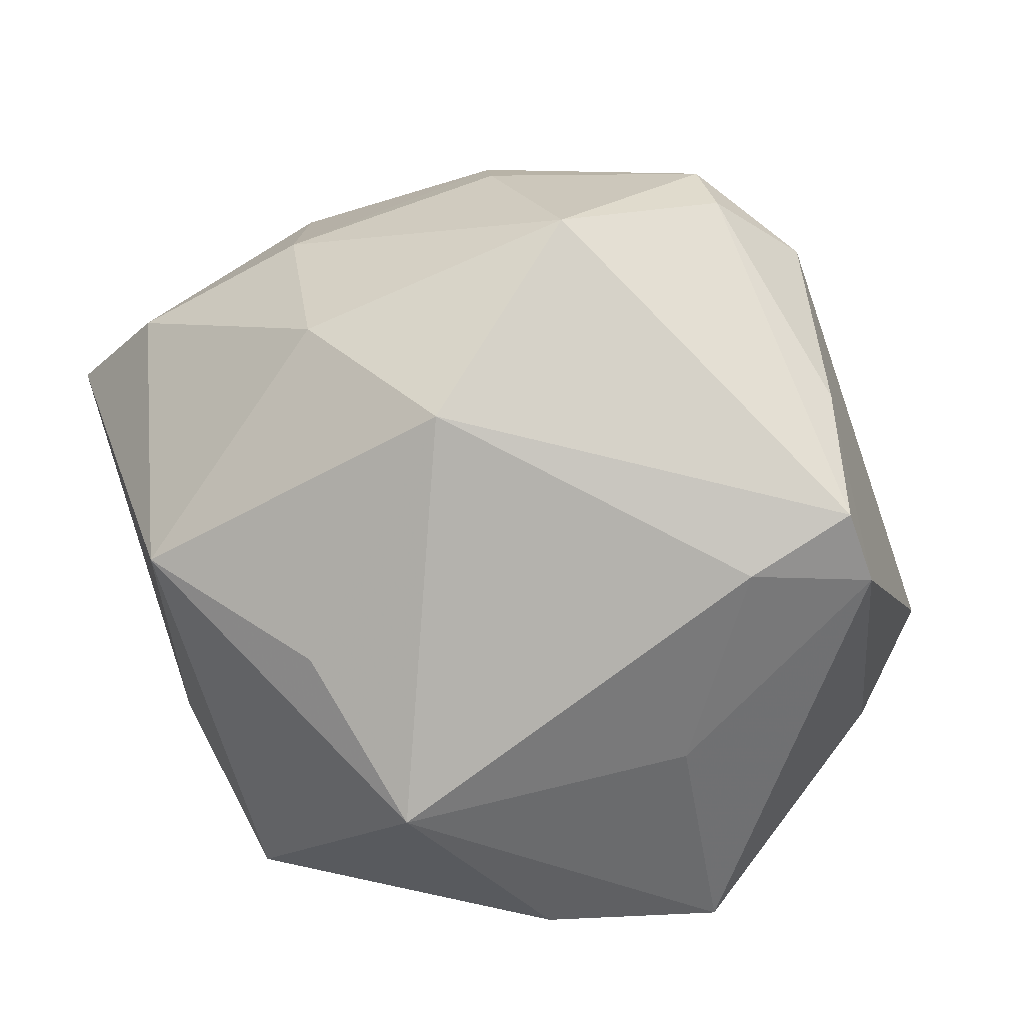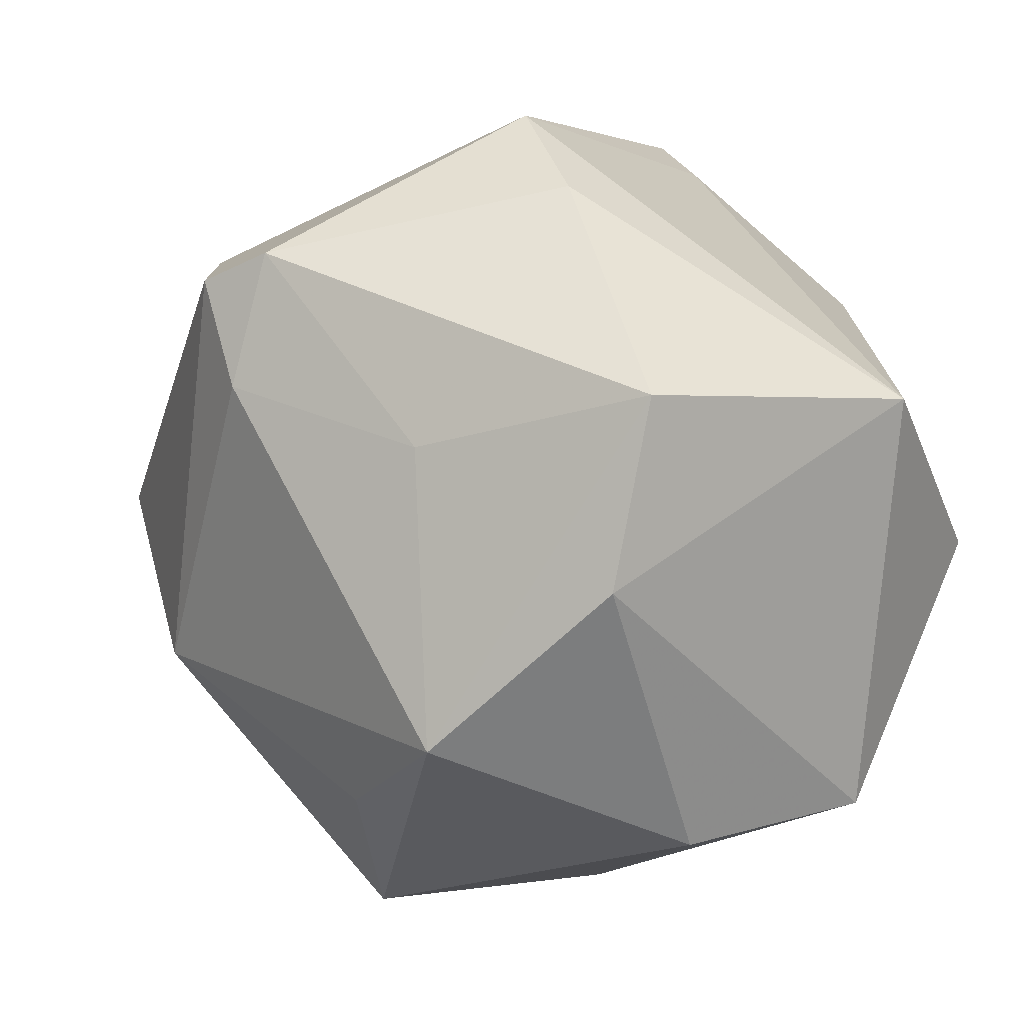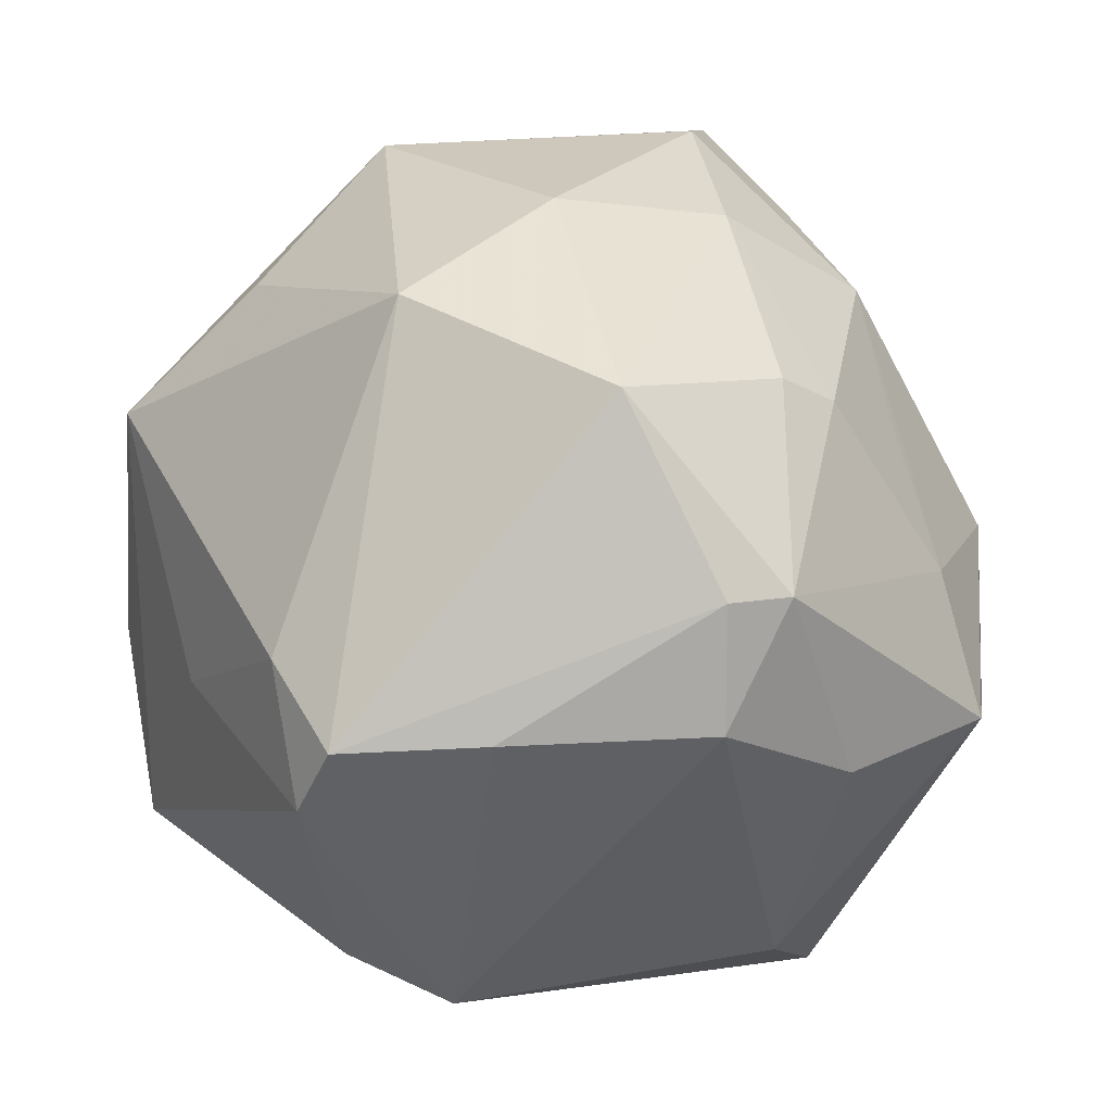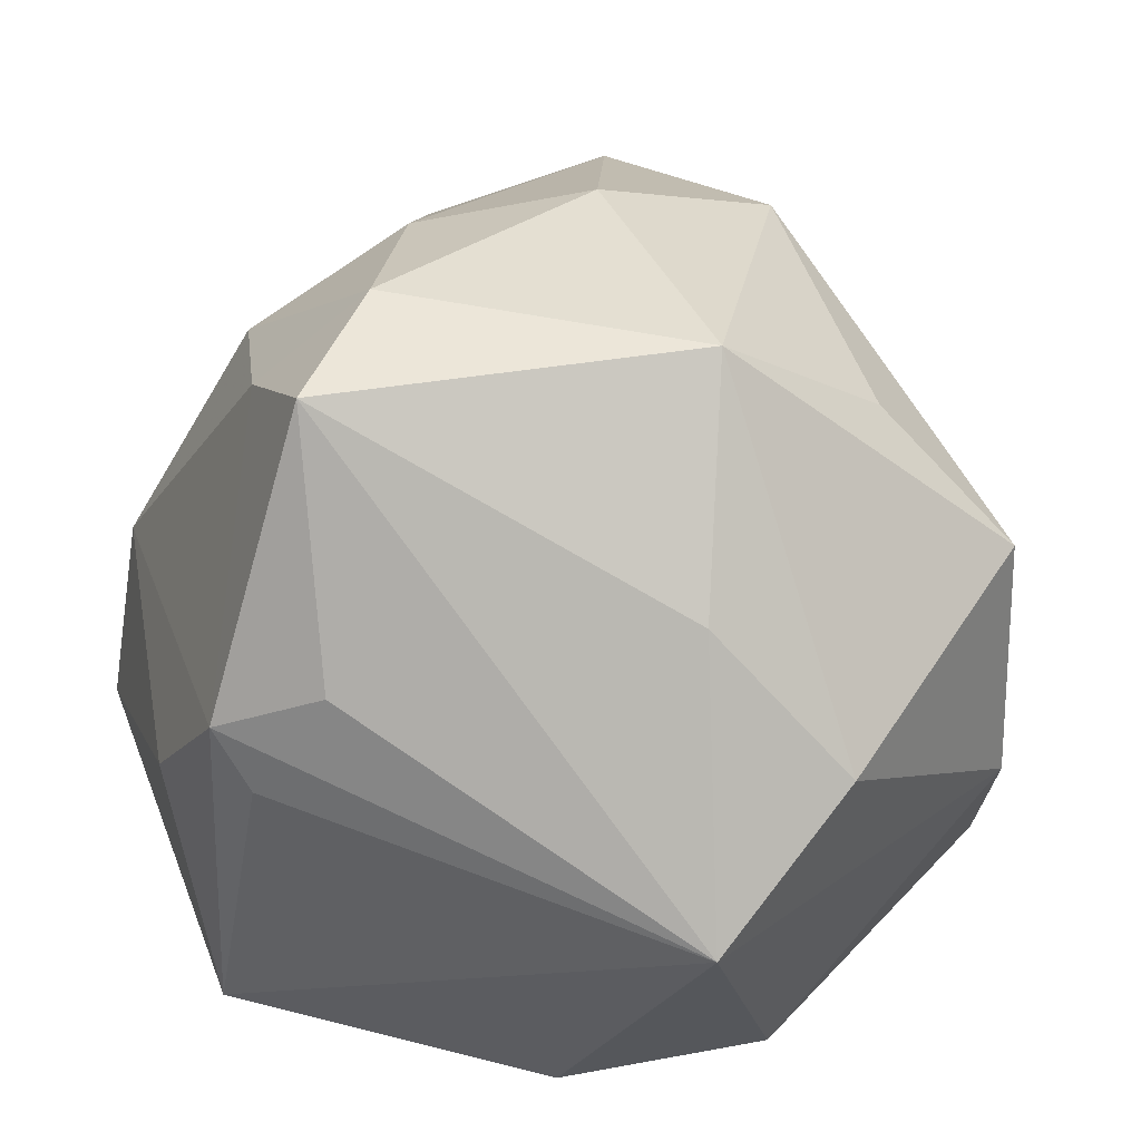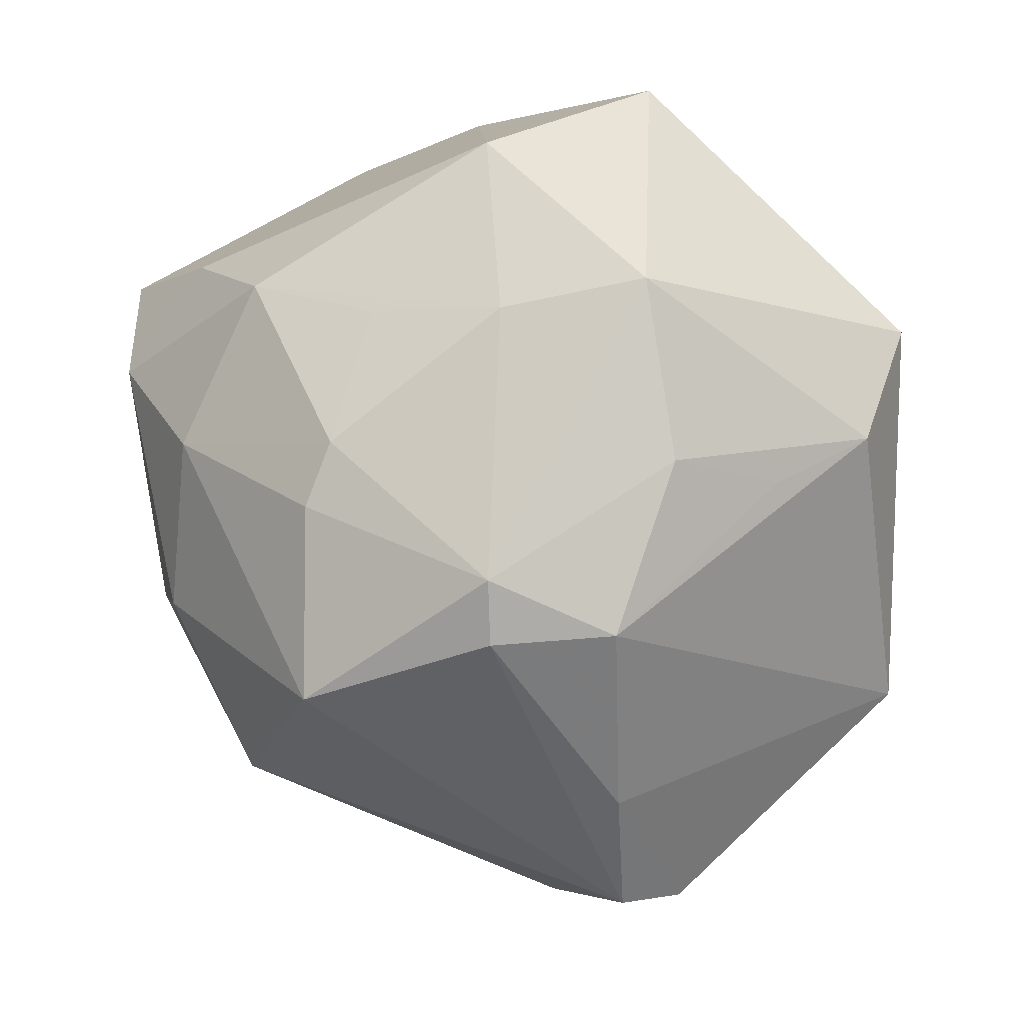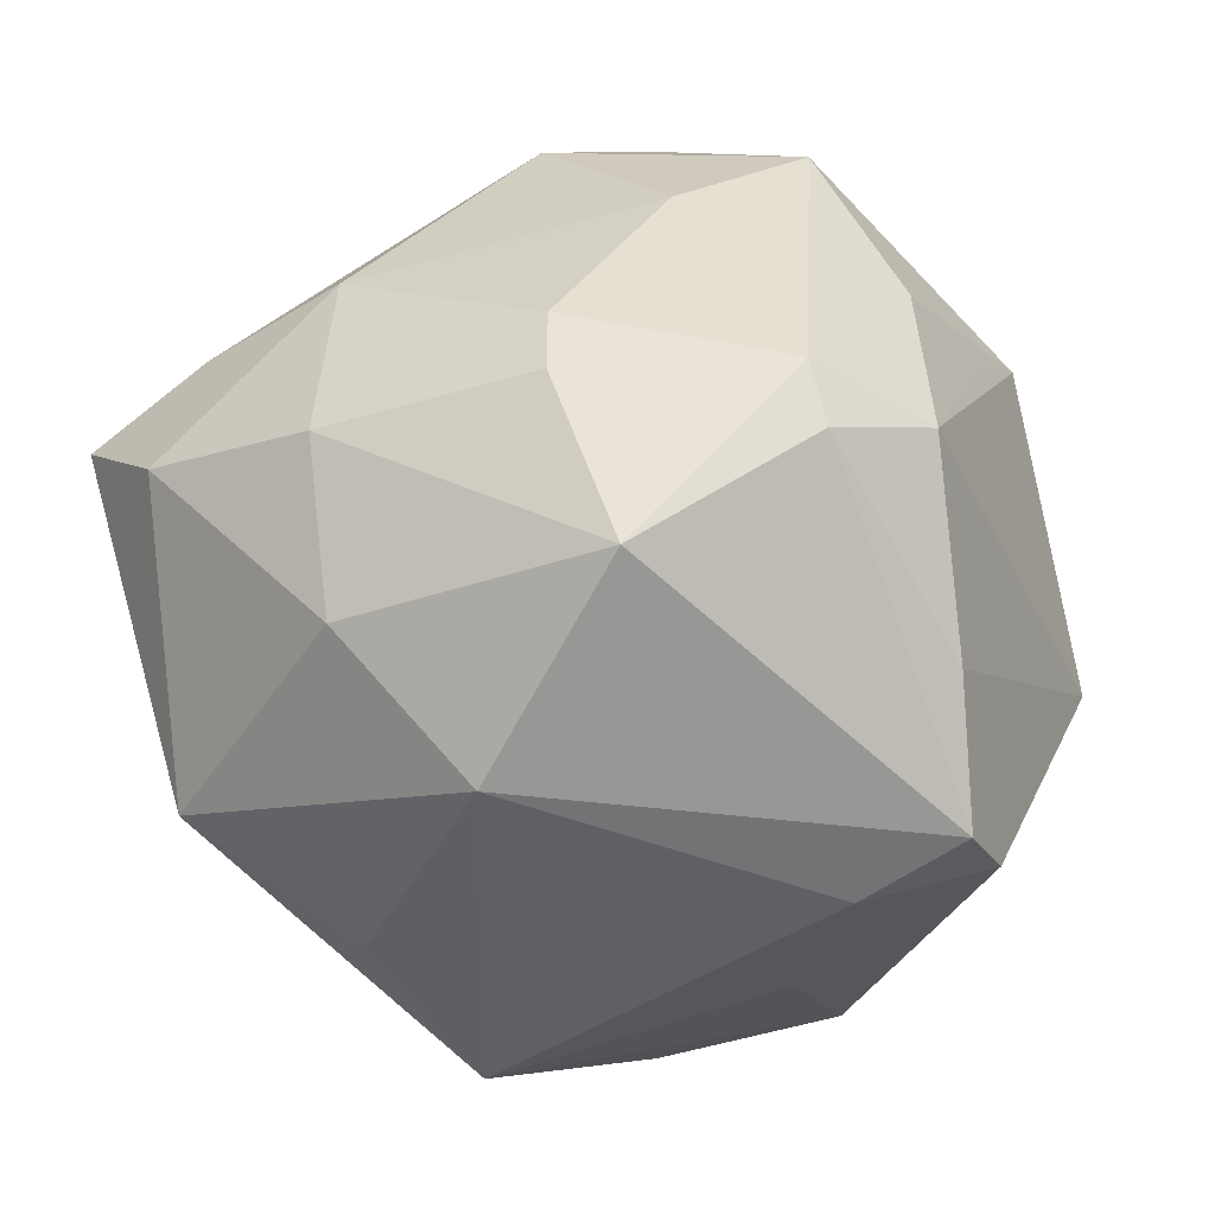
<metadata>
{"format":"obj","ext":"obj","renderer":"f3d","projection":"perspective","resolution":1024,"background":"white","views":[{"elev":-32.9,"azim":44.2,"up":"+Y"},{"elev":-73.5,"azim":141.3,"up":"+Y"},{"elev":19.0,"azim":92.5,"up":"+Z"},{"elev":38.7,"azim":-72.0,"up":"+Z"},{"elev":39.9,"azim":79.6,"up":"+Y"},{"elev":2.8,"azim":49.4,"up":"+Y"}]}
</metadata>
<code>
v 0.008046 -0.04512 -0.02632
v -0.0299 0.01594 0.04433
v 0.01252 0.0003991 0.04503
v -0.001579 -0.04888 -0.008076
v 0.03288 -0.009301 -0.03687
v -0.04216 0.02356 -0.02515
v 0.02254 -0.03751 -0.004962
v -0.04365 0.02118 0.01404
v 0.021 0.04578 -0.008303
v -0.01519 0.01497 -0.04083
v -0.003821 0.0327 0.03168
v -0.01462 0.01446 0.04705
v -0.01093 0.04923 -0.01573
v 0.05022 -0.01958 -0.001247
v 0.04242 0.02476 0.01266
v -0.03615 0.03114 -6.7e-06
v -0.01694 -0.02901 -0.04067
v 0.02548 -0.02151 -0.03506
v 0.03221 0.02471 -0.02122
v 0.02588 0.02379 0.02985
v 0.01309 0.02875 -0.04069
v 0.0219 0.02918 0.02639
v 0.04093 -0.02615 0.004823
v -0.02931 -0.0387 0.01161
v -0.03826 -0.01176 -0.02993
v 0.04701 -0.02322 -0.008713
v 0.0393 0.008008 0.03248
v 0.002114 -0.047 0.01843
v 0.00846 0.03626 0.01975
v 0.001538 -0.03228 0.03291
v -0.006081 0.04744 0.004143
v -0.04422 0.01698 0.007332
v 0.0262 0.0245 -0.03314
v -0.01158 -0.01946 0.04573
v -0.01951 0.0253 0.03692
v 0.04552 0.01839 0.013
v 0.008762 0.02114 -0.04126
v 0.04644 0.01838 -0.0003026
v 0.005319 0.01818 0.04184
v 0.01724 0.0412 0.006768
v -0.02843 -0.02353 0.02574
v -0.04378 -0.02959 -0.00151
v 0.03454 0.03146 -0.008938
v 0.04952 -0.003872 -0.000488
v -0.04168 0.009785 0.01904
v 0.02601 -0.01447 0.0381
f 13 21 6
f 9 21 13
f 40 15 9
f 17 18 1
f 5 18 17
f 13 6 16
f 16 6 8
f 10 6 21
f 25 10 17
f 6 10 25
f 38 15 36
f 21 9 33
f 38 5 33
f 33 5 21
f 28 1 7
f 37 5 17
f 21 5 37
f 17 10 37
f 37 10 21
f 8 35 31
f 31 16 8
f 13 16 31
f 35 11 31
f 31 11 40
f 31 9 13
f 40 9 31
f 2 35 8
f 41 2 42
f 42 25 17
f 6 25 42
f 34 2 41
f 22 11 39
f 39 20 22
f 22 15 40
f 22 20 15
f 43 33 9
f 43 15 38
f 43 9 15
f 18 5 26
f 26 1 18
f 26 7 1
f 39 11 12
f 2 34 12
f 12 11 35
f 35 2 12
f 41 42 24
f 28 34 24
f 24 34 41
f 45 2 8
f 8 42 45
f 45 42 2
f 8 6 32
f 32 42 8
f 6 42 32
f 28 46 30
f 30 34 28
f 46 34 30
f 40 11 29
f 29 22 40
f 11 22 29
f 38 33 19
f 19 43 38
f 33 43 19
f 44 5 38
f 44 26 5
f 38 36 44
f 3 34 46
f 3 12 34
f 39 12 3
f 4 24 42
f 17 1 4
f 4 42 17
f 4 1 28
f 28 24 4
f 26 44 14
f 14 44 36
f 26 14 23
f 28 7 23
f 7 26 23
f 23 46 28
f 23 14 46
f 46 14 27
f 27 14 36
f 27 3 46
f 15 20 27
f 27 36 15
f 27 20 39
f 39 3 27

</code>
